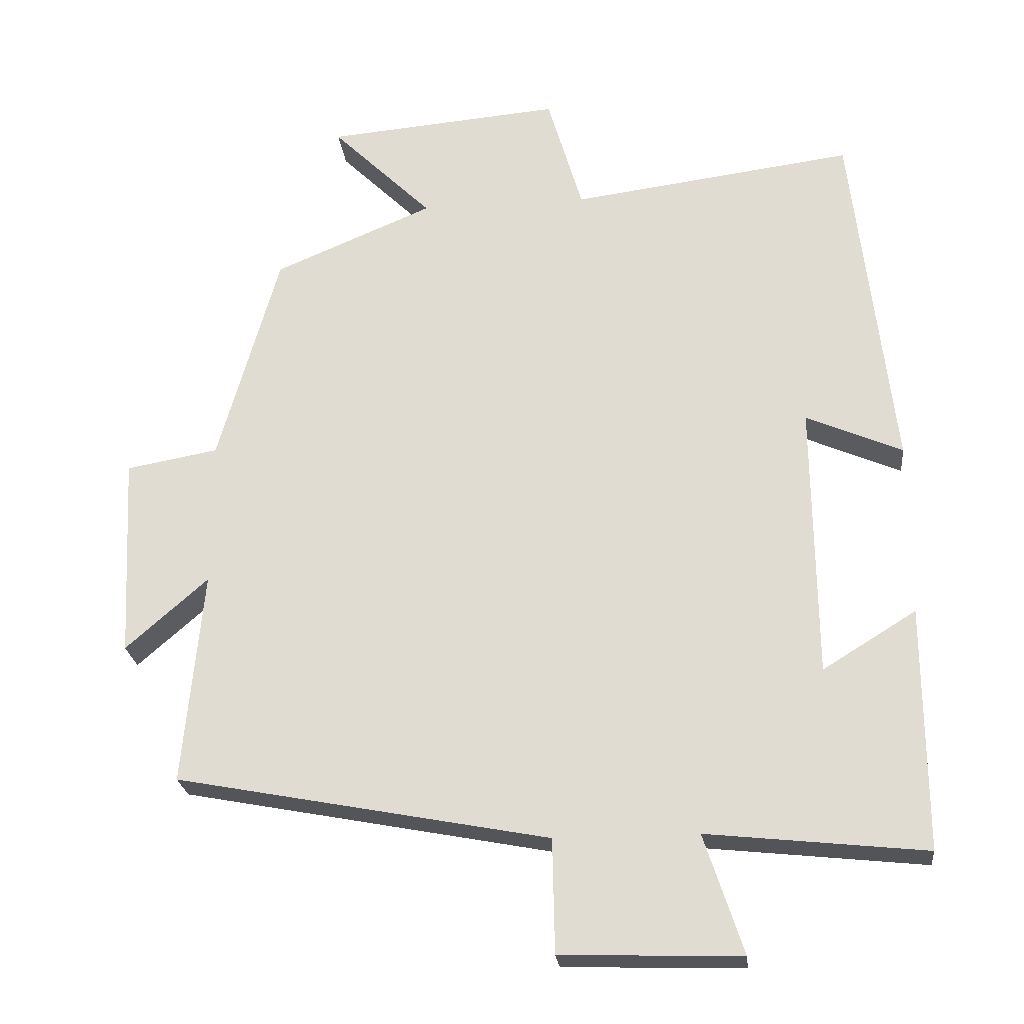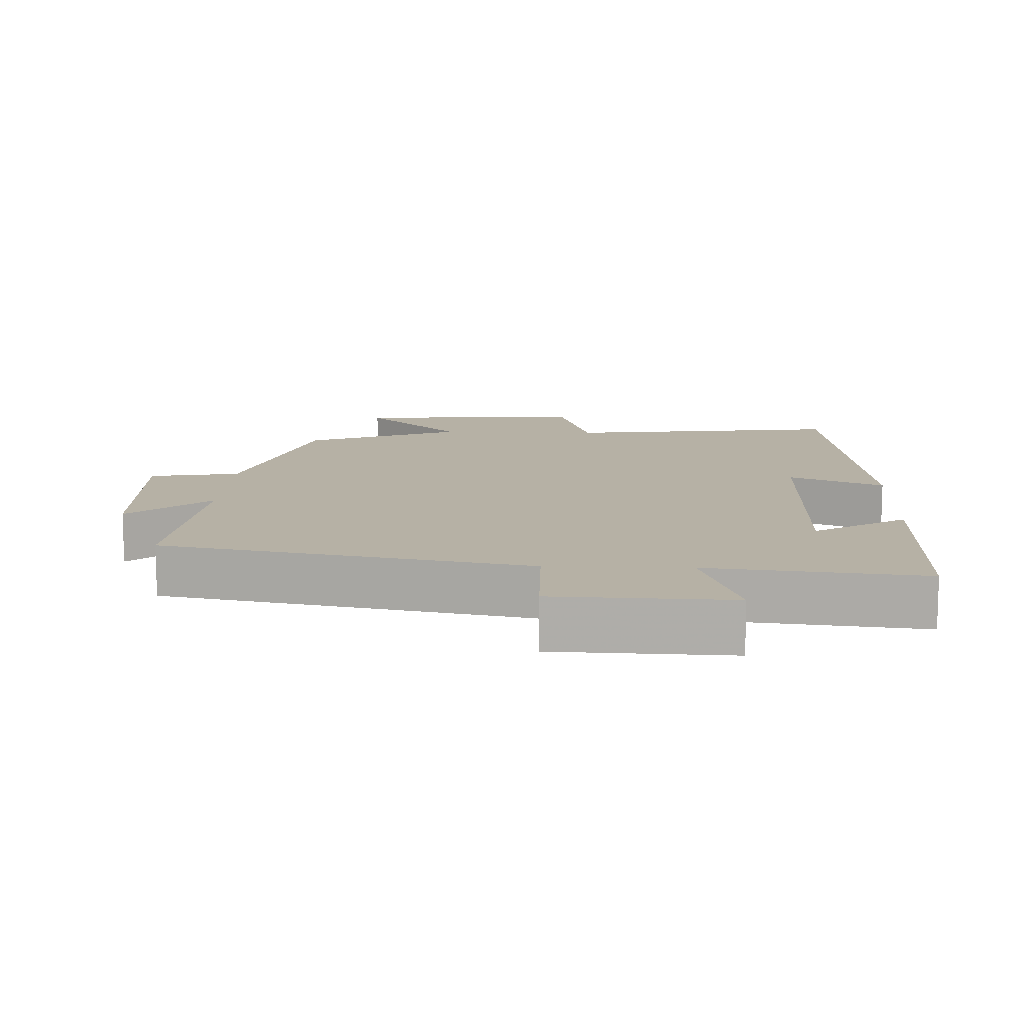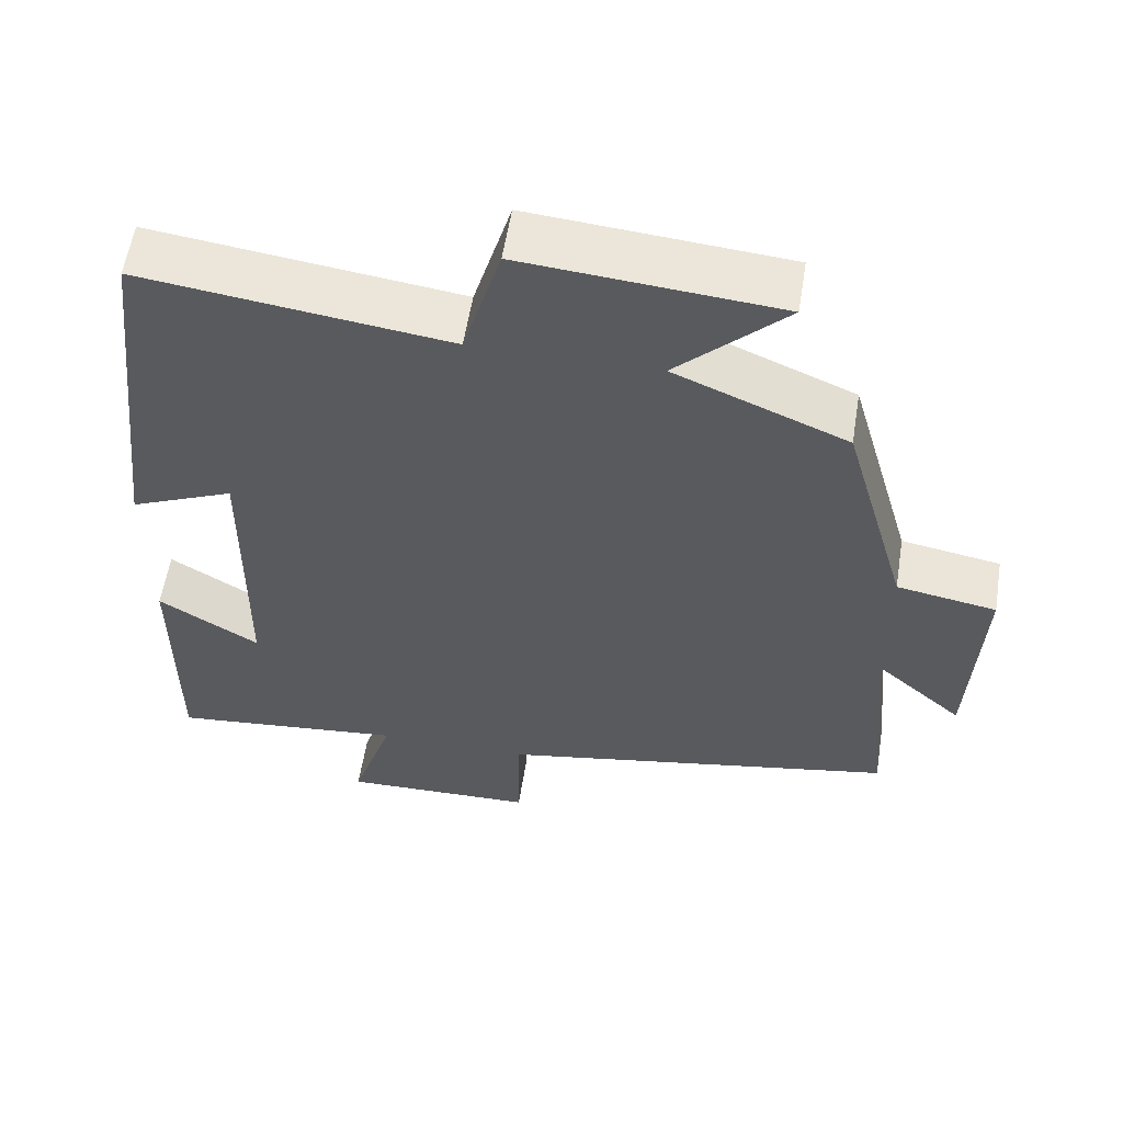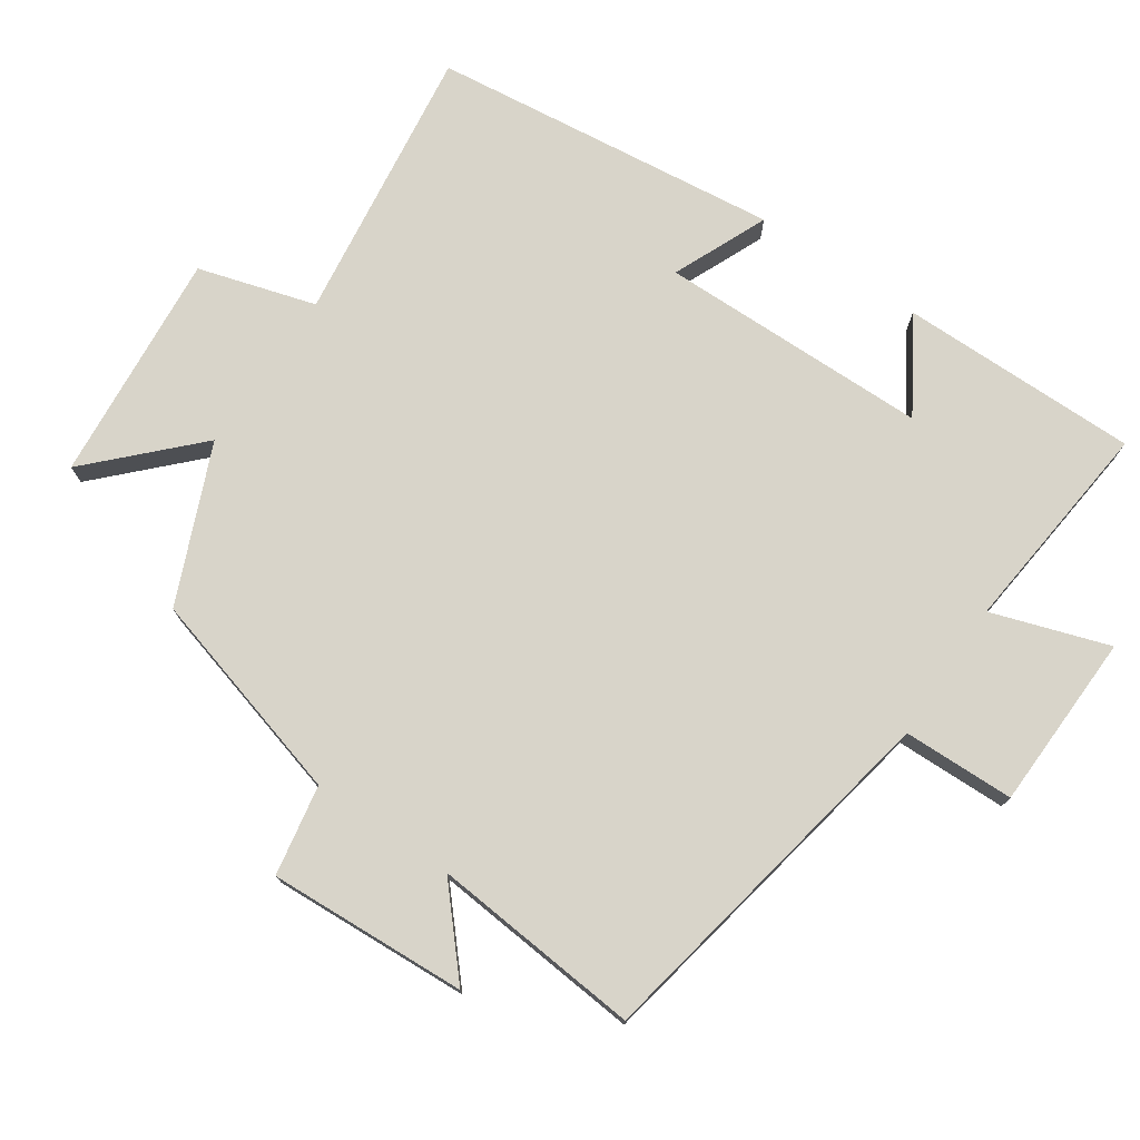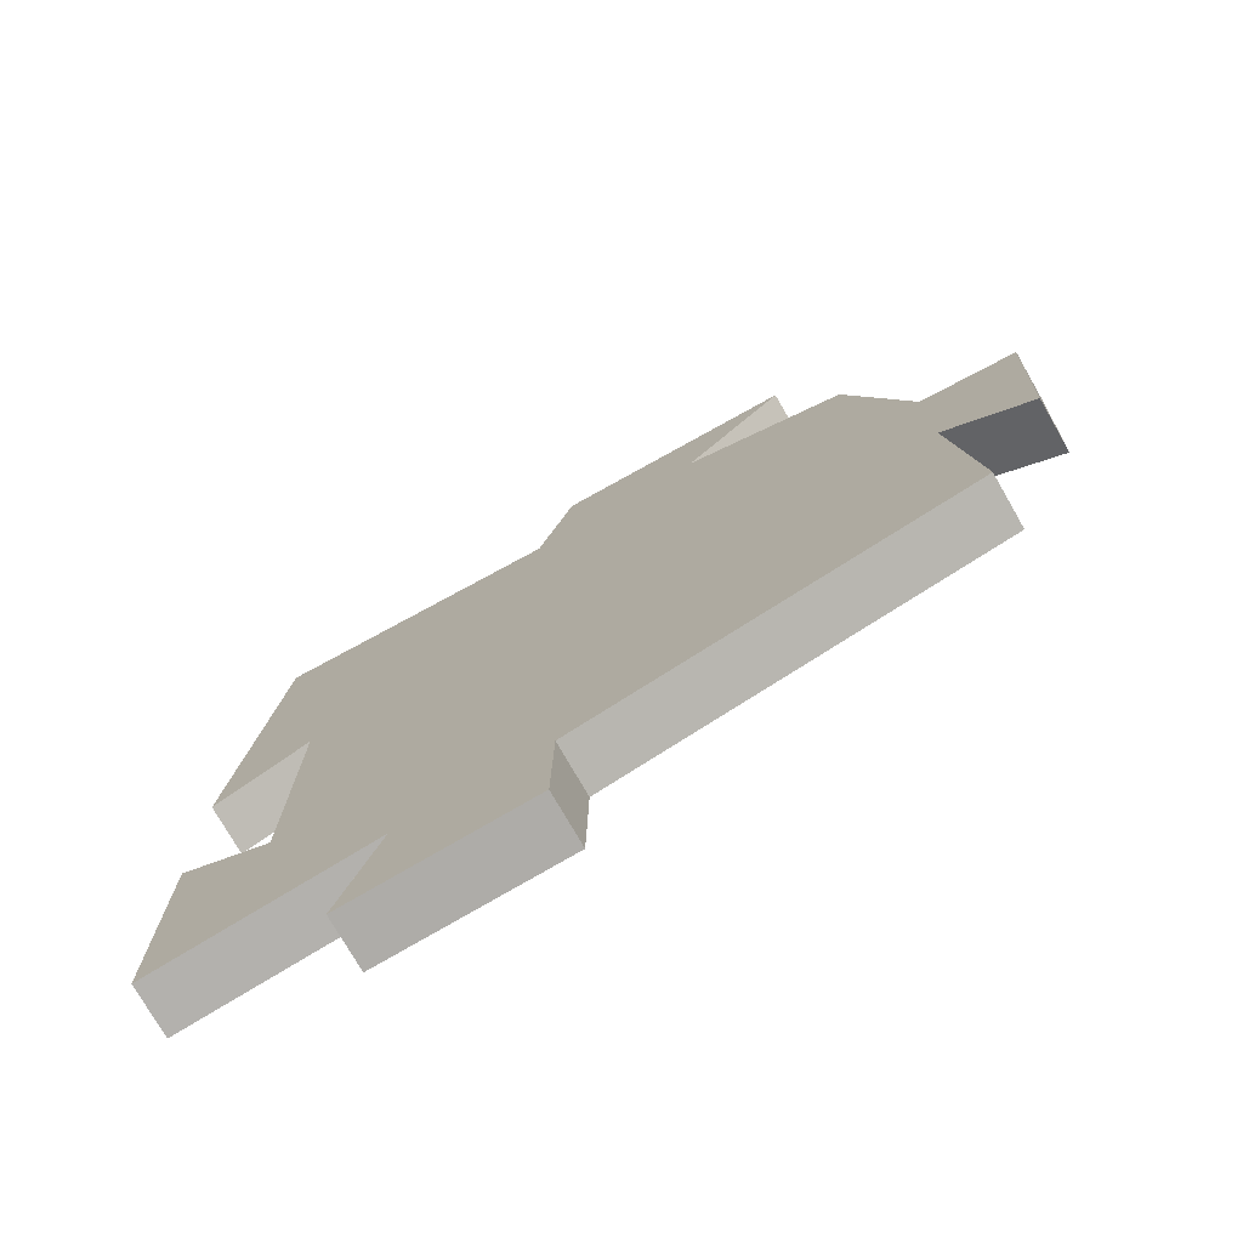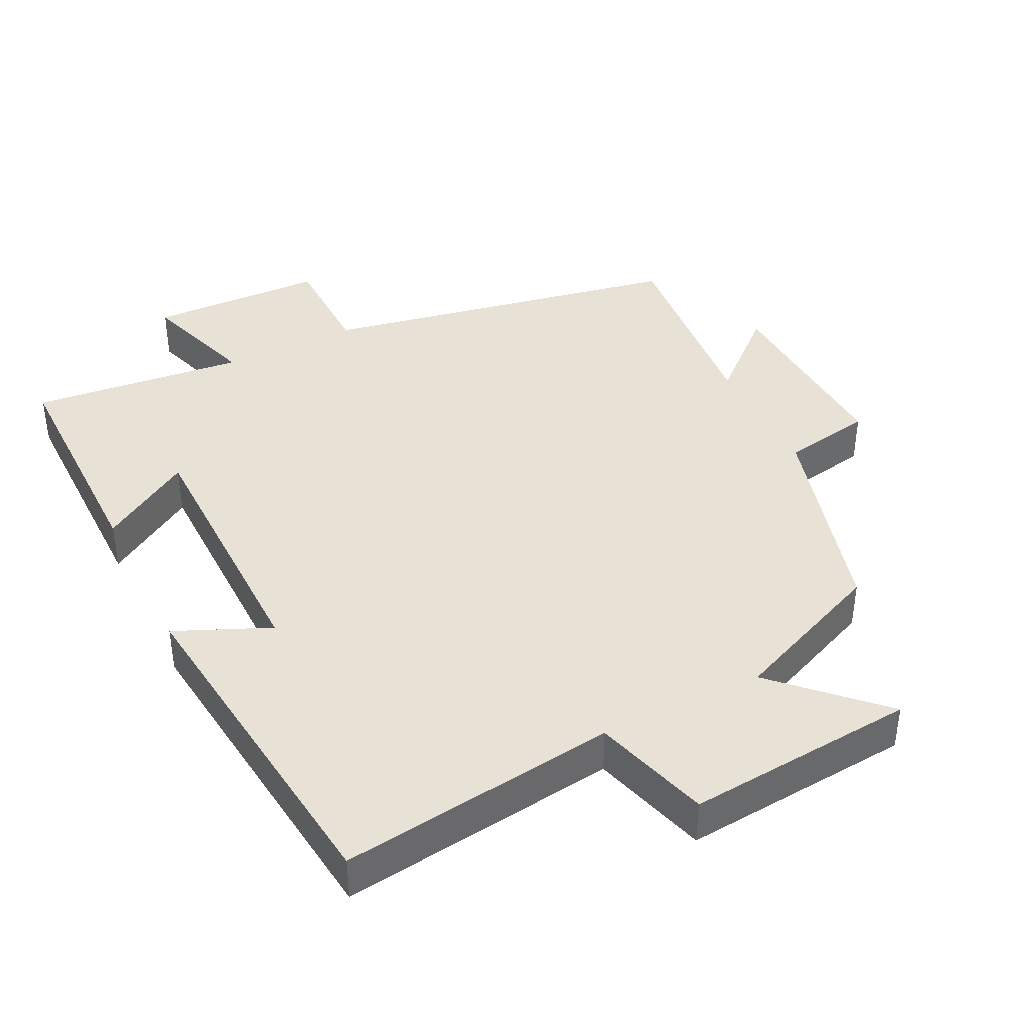
<metadata>
{"format":"obj","ext":"obj","renderer":"f3d","projection":"perspective","resolution":1024,"background":"white","views":[{"elev":-24.1,"azim":-173.9,"up":"+Z"},{"elev":12.0,"azim":-177.6,"up":"+Y"},{"elev":58.0,"azim":9.1,"up":"+Z"},{"elev":75.4,"azim":124.1,"up":"+Y"},{"elev":-75.7,"azim":29.9,"up":"+Z"},{"elev":40.4,"azim":-26.4,"up":"+Y"}]}
</metadata>
<code>
v -0.501 0.07 -0.533
v -0.5 0.07 -0.192
v -0.369 0.07 -0.273
v -0.365 0.07 0.113
v -0.5 0.07 0.054
v -0.443 0.07 0.552
v -0.046 0.07 0.5
v 0.003 0.07 0.667
v 0.333 0.07 0.639
v 0.192 0.07 0.5
v 0.415 0.07 0.406
v 0.5 0.07 0.105
v 0.629 0.07 0.082
v 0.615 0.07 -0.202
v 0.5 0.07 -0.101
v 0.528 0.07 -0.4
v 0.006 0.07 -0.5
v 0.003 0.07 -0.659
v -0.249 0.07 -0.667
v -0.194 0.07 -0.5
v -0.501 0 -0.533
v -0.5 0 -0.192
v -0.369 0 -0.273
v -0.365 0 0.113
v -0.5 0 0.054
v -0.443 0 0.552
v -0.046 0 0.5
v 0.003 0 0.667
v 0.333 0 0.639
v 0.192 0 0.5
v 0.415 0 0.406
v 0.5 0 0.105
v 0.629 0 0.082
v 0.615 0 -0.202
v 0.5 0 -0.101
v 0.528 0 -0.4
v 0.006 0 -0.5
v 0.003 0 -0.659
v -0.249 0 -0.667
v -0.194 0 -0.5
f 17 18 19 20
f 15 16 17 20
f 15 20 1
f 12 13 14 15
f 12 15 1
f 11 12 1
f 10 11 1
f 7 8 9 10
f 4 5 6 7
f 3 4 7 10
f 1 2 3
f 1 3 10
f 40 39 38 37
f 40 37 36 35
f 21 40 35
f 35 34 33 32
f 21 35 32
f 21 32 31
f 21 31 30
f 30 29 28 27
f 27 26 25 24
f 30 27 24 23
f 23 22 21
f 30 23 21
f 1 21 22 2
f 2 22 23 3
f 3 23 24 4
f 4 24 25 5
f 5 25 26 6
f 6 26 27 7
f 7 27 28 8
f 8 28 29 9
f 9 29 30 10
f 10 30 31 11
f 11 31 32 12
f 12 32 33 13
f 13 33 34 14
f 14 34 35 15
f 15 35 36 16
f 16 36 37 17
f 17 37 38 18
f 18 38 39 19
f 19 39 40 20
f 20 40 21 1

</code>
